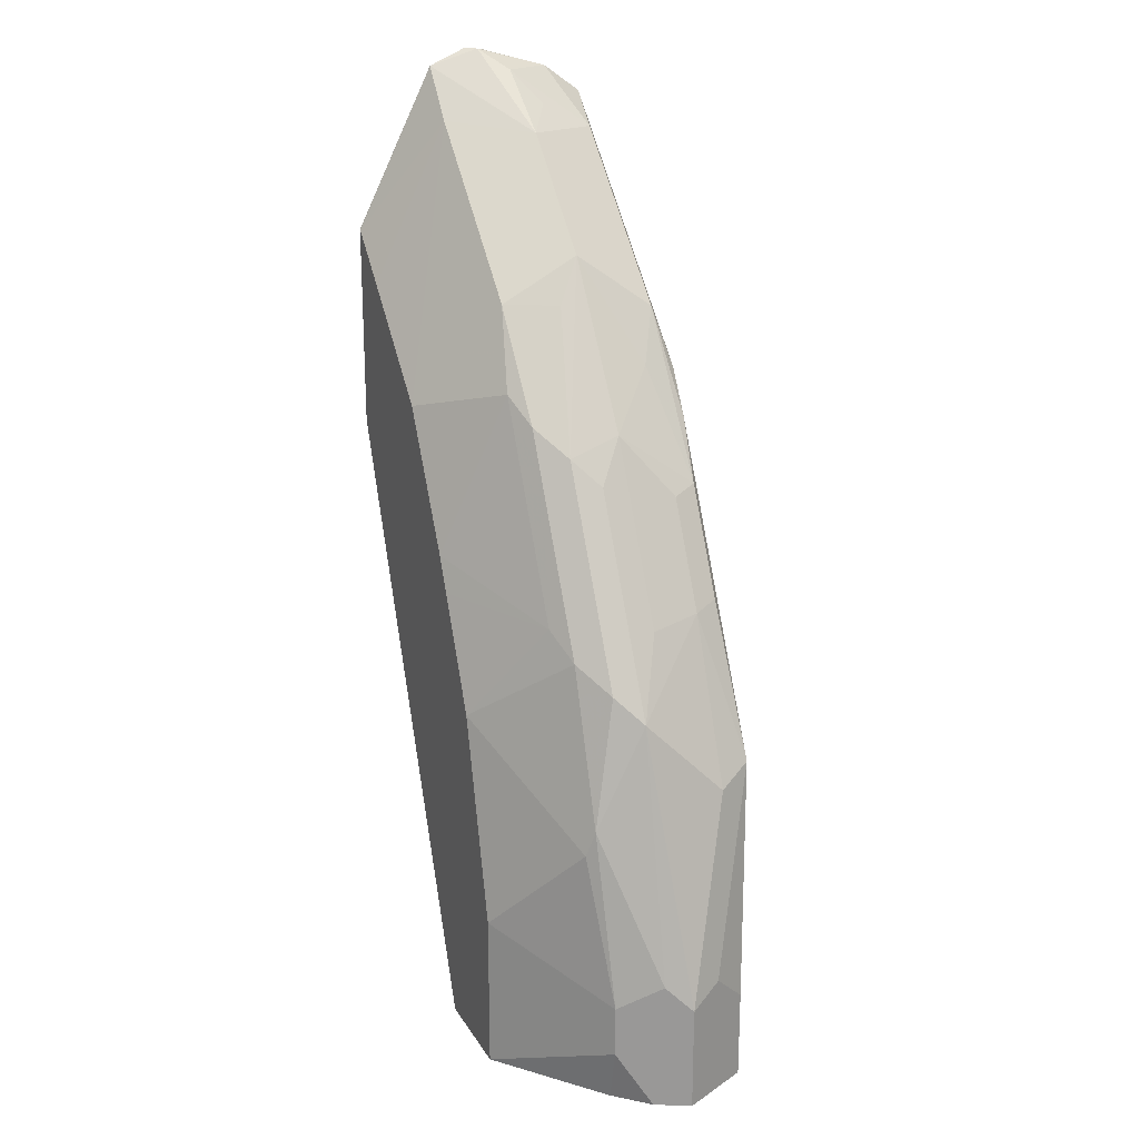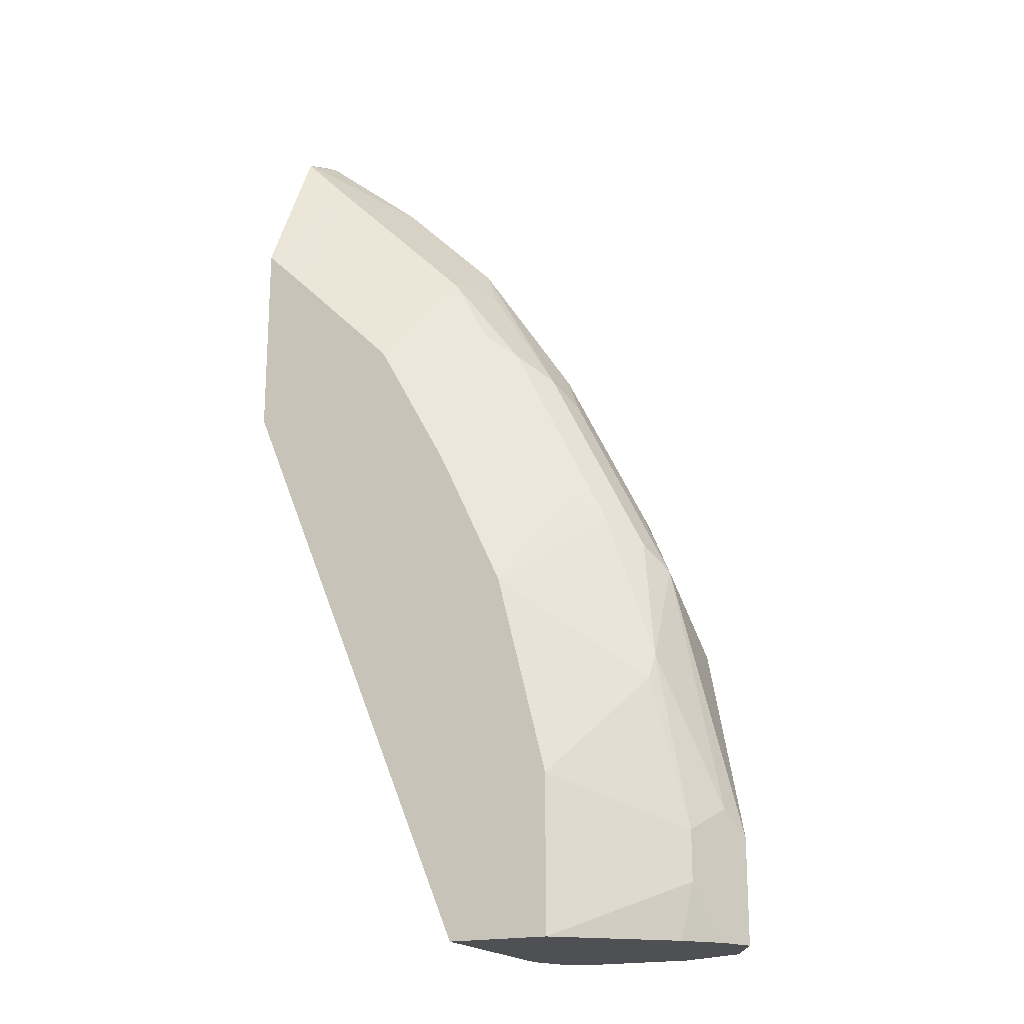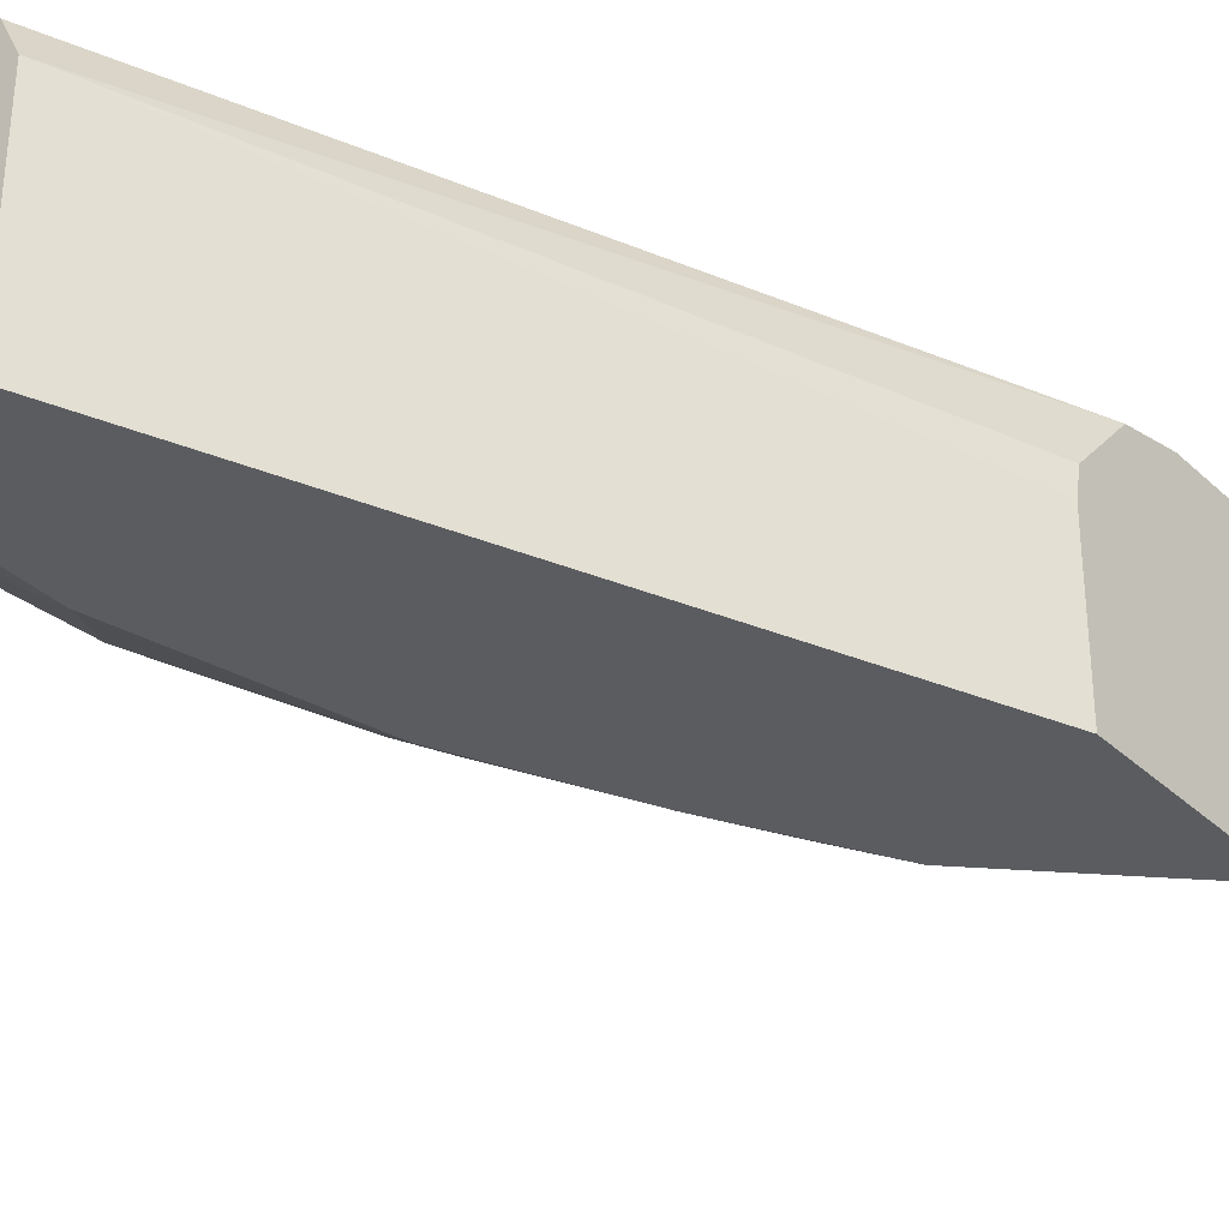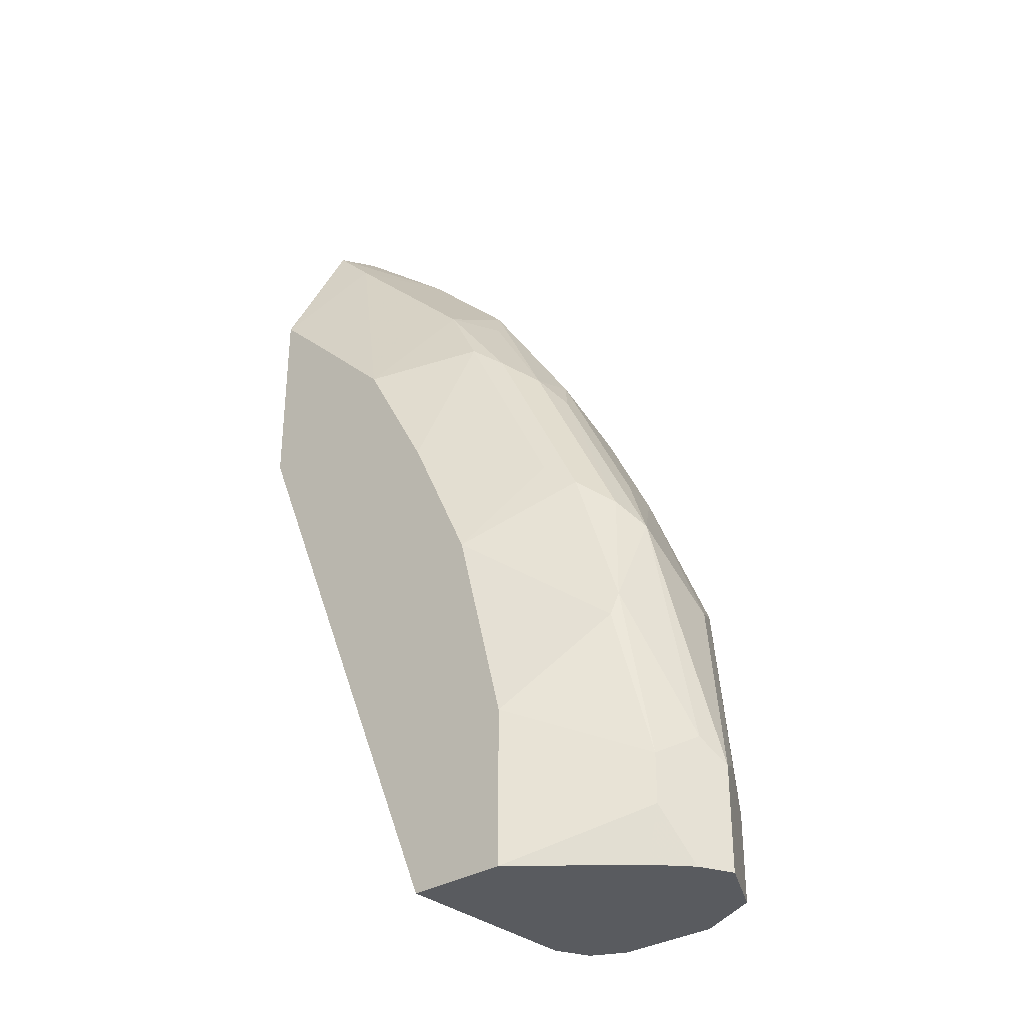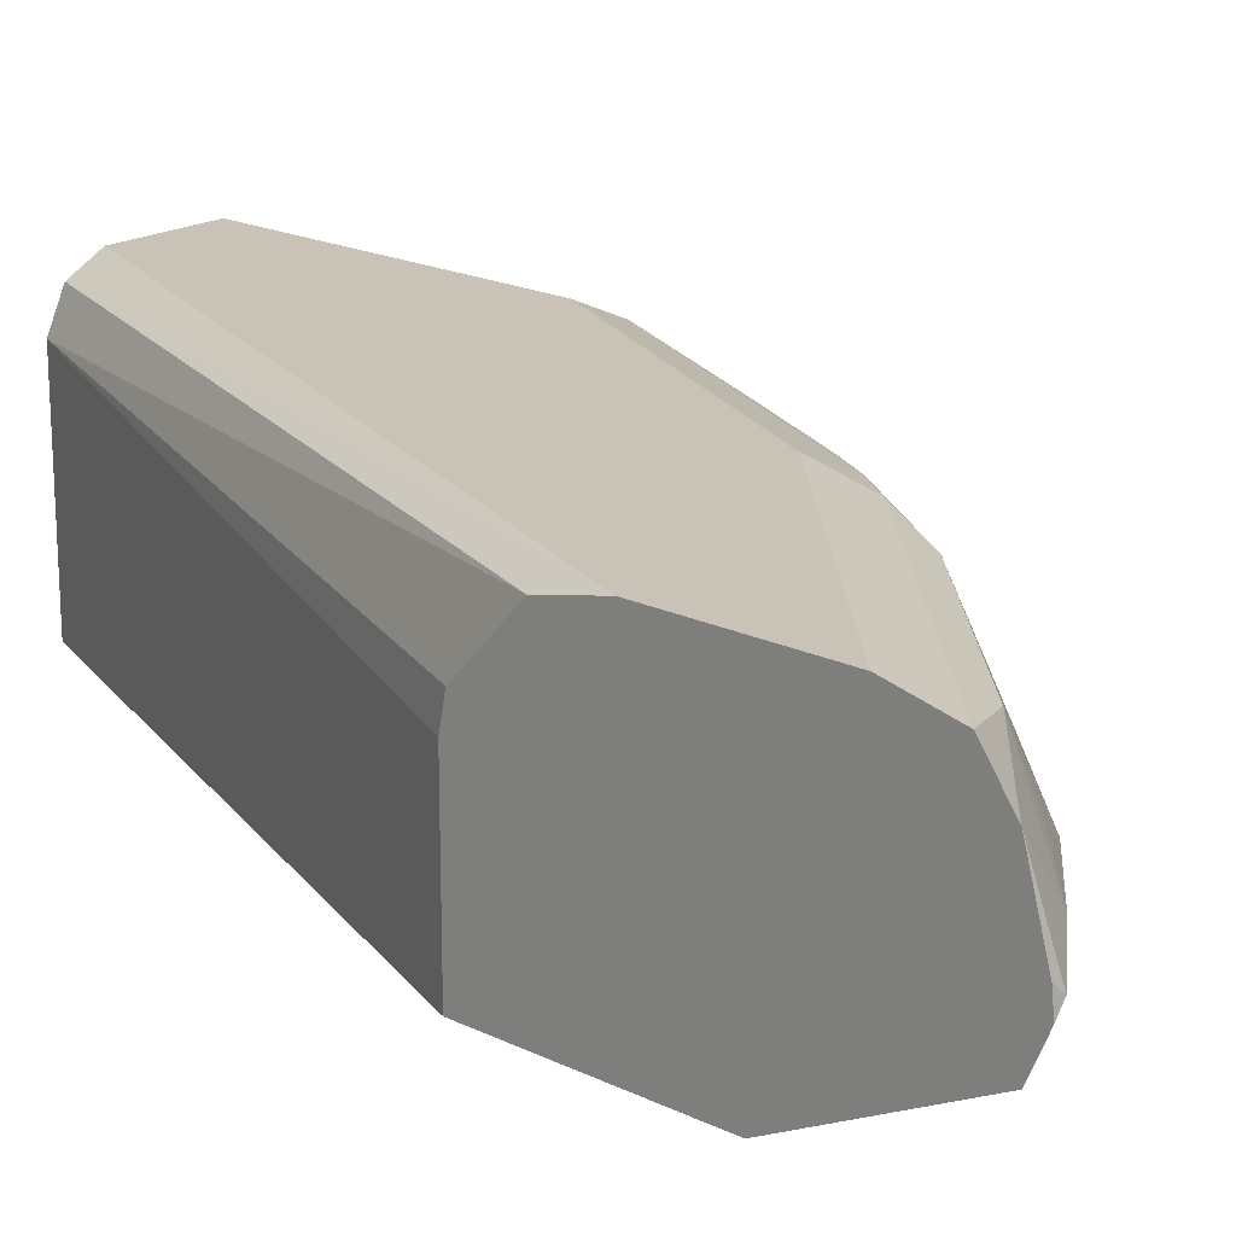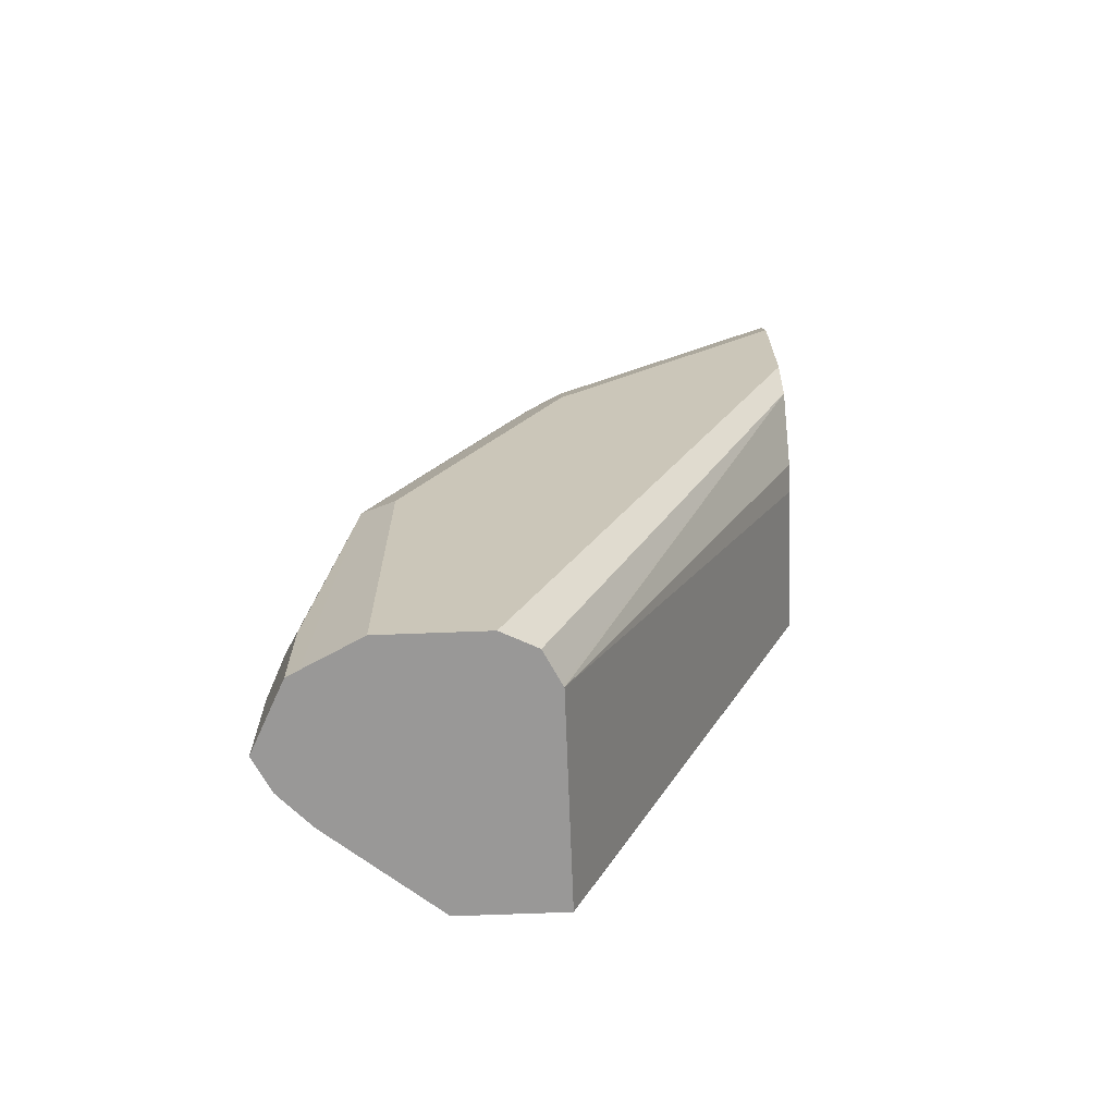
<metadata>
{"format":"obj","ext":"obj","renderer":"f3d","projection":"perspective","resolution":1024,"background":"white","views":[{"elev":20.8,"azim":66.9,"up":"+Z"},{"elev":-19.1,"azim":24.4,"up":"+Z"},{"elev":-34.2,"azim":-141.2,"up":"+Y"},{"elev":-32.5,"azim":40.8,"up":"+Z"},{"elev":19.4,"azim":-47.9,"up":"+Y"},{"elev":-68.7,"azim":-177.8,"up":"+Z"}]}
</metadata>
<code>
v 0.4152 0.6314 0.5838
v 0.4203 0.6382 0.5838
v 0.4152 0.6434 0.5825
v 0.4152 0.6089 0.5742
v 0.4359 0.6538 0.5721
v 0.4152 0.685 0.5707
v 0.4774 0.6538 0.5396
v 0.4437 0.6071 0.5448
v 0.4152 0.5603 0.4763
v 0.4158 0.5603 0.476
v 0.4515 0.6694 0.5526
v 0.4515 0.7005 0.537
v 0.4152 0.7083 0.5538
v 0.506 0.6071 0.4826
v 0.5397 0.6538 0.4774
v 0.4449 0.5603 0.4477
v 0.5064 0.5603 0.3867
v 0.4152 0.5603 0.3527
v 0.4359 0.7083 0.5332
v 0.5449 0.7005 0.4436
v 0.4152 0.7161 0.5188
v 0.5371 0.6071 0.4514
v 0.5708 0.685 0.4151
v 0.5526 0.6382 0.4514
v 0.6032 0.6227 0.3736
v 0.6019 0.6538 0.384
v 0.5507 0.5603 0.3057
v 0.5643 0.5993 0.4047
v 0.4152 0.6538 0.3527
v 0.5604 0.5604 -0.002924
v 0.5604 0.5603 -0.002866
v 0.4359 0.7161 0.4981
v 0.5604 0.7083 0.4086
v 0.576 0.7005 0.397
v 0.5812 0.7057 0.384
v 0.4152 0.7161 0.4254
v 0.5838 0.6071 0.3891
v 0.6071 0.7005 0.3502
v 0.6149 0.6382 0.358
v 0.5993 0.6071 0.358
v 0.6655 0.6227 0.2491
v 0.6331 0.6538 0.3217
v 0.6149 0.685 0.3464
v 0.5604 0.5603 0.2851
v 0.6266 0.5993 0.2803
v 0.4152 0.6712 0.3562
v 0.5604 0.685 -0.002924
v 0.5607 0.5603 -0.002924
v 0.5604 0.7161 0.3736
v 0.6382 0.7005 0.288
v 0.6746 0.7057 0.1972
v 0.4152 0.7115 0.4047
v 0.5915 0.7161 -0.002924
v 0.5727 0.7067 -0.002924
v 0.5708 0.7057 -0.002924
v 0.6772 0.6382 0.2335
v 0.646 0.6071 0.2647
v 0.6772 0.6071 0.1713
v 0.646 0.685 0.2841
v 0.6538 0.6538 0.2803
v 0.5915 0.5603 0.2181
v 0.4152 0.7083 0.3904
v 0.5614 0.6869 -0.002924
v 0.6227 0.5603 -0.002924
v 0.6227 0.7161 0.2491
v 0.6849 0.685 0.1868
v 0.7161 0.6538 0.06232
v 0.7057 0.6746 0.07265
v 0.6953 0.6953 0.05192
v 0.6879 0.6991 -0.002924
v 0.6567 0.7146 -0.002924
v 0.6538 0.7161 0.1868
v 0.6538 0.7161 -0.002924
v 0.7083 0.6382 0.07788
v 0.6434 0.6019 0.2491
v 0.6746 0.6019 0.1557
v 0.6953 0.6123 0.06232
v 0.5915 0.5603 0.2179
v 0.6869 0.6131 -0.002924
v 0.6953 0.6123 0.03119
v 0.6227 0.5603 0.09344
v 0.7161 0.6538 -0.002924
v 0.7146 0.6567 -0.002924
v 0.6953 0.6953 -0.002924
v 0.7057 0.6331 -0.002924
f 38 43 50
f 35 38 50
f 35 50 51
f 35 51 49
f 36 53 54
f 36 54 55
f 36 55 52
f 39 41 56
f 42 56 60
f 40 57 41
f 41 57 58
f 41 58 56
f 34 38 35
f 42 60 59
f 43 59 50
f 44 61 45
f 45 61 57
f 40 45 57
f 33 35 49
f 30 83 82
f 30 64 48
f 27 44 45
f 27 45 28
f 28 40 37
f 28 45 40
f 29 46 47
f 30 47 63
f 30 63 55
f 46 62 47
f 30 54 53
f 30 53 73
f 30 73 71
f 30 71 70
f 30 70 84
f 30 84 83
f 30 82 85
f 30 85 79
f 30 79 64
f 30 48 31
f 30 55 54
f 55 63 62
f 50 59 51
f 61 76 75
f 64 79 80
f 64 80 77
f 64 77 81
f 67 74 82
f 67 82 83
f 67 83 68
f 68 83 69
f 69 83 84
f 69 84 70
f 71 73 72
f 74 77 80
f 74 80 82
f 76 78 81
f 76 81 77
f 79 85 80
f 80 85 82
f 61 78 76
f 49 51 65
f 58 77 74
f 57 76 58
f 51 66 67
f 51 67 68
f 51 68 69
f 51 69 70
f 51 70 71
f 51 71 72
f 51 72 65
f 51 59 66
f 52 55 62
f 26 43 38
f 56 66 59
f 56 59 60
f 56 58 74
f 56 74 67
f 56 67 66
f 57 61 75
f 57 75 76
f 58 76 77
f 26 59 43
f 47 62 63
f 26 56 42
f 5 7 11
f 5 11 12
f 5 12 6
f 6 12 13
f 7 12 11
f 7 8 14
f 7 14 15
f 7 20 12
f 8 10 16
f 8 16 17
f 8 17 14
f 9 18 31
f 9 31 48
f 9 48 64
f 9 64 81
f 9 81 78
f 9 78 61
f 4 10 8
f 9 61 44
f 4 9 10
f 2 7 5
f 26 42 59
f 1 2 3
f 1 3 6
f 1 6 13
f 1 13 21
f 1 21 36
f 1 36 52
f 1 52 62
f 1 62 46
f 1 46 29
f 1 29 18
f 1 18 9
f 1 9 4
f 1 4 2
f 2 5 6
f 2 6 3
f 2 4 7
f 4 8 7
f 9 44 27
f 7 15 20
f 9 17 16
f 20 34 35
f 20 35 33
f 21 32 49
f 21 49 65
f 21 65 72
f 21 72 73
f 21 73 53
f 21 53 36
f 20 23 34
f 22 28 37
f 9 27 17
f 23 26 38
f 23 38 34
f 25 39 26
f 25 37 40
f 25 40 41
f 25 41 39
f 26 39 56
f 22 37 25
f 19 49 32
f 22 25 24
f 19 20 33
f 9 16 10
f 19 33 49
f 12 19 13
f 12 20 19
f 13 19 32
f 14 22 15
f 14 17 22
f 15 23 20
f 15 22 24
f 13 32 21
f 15 25 26
f 18 30 31
f 15 26 23
f 17 27 28
f 17 28 22
f 18 29 47
f 15 24 25
f 18 47 30

</code>
